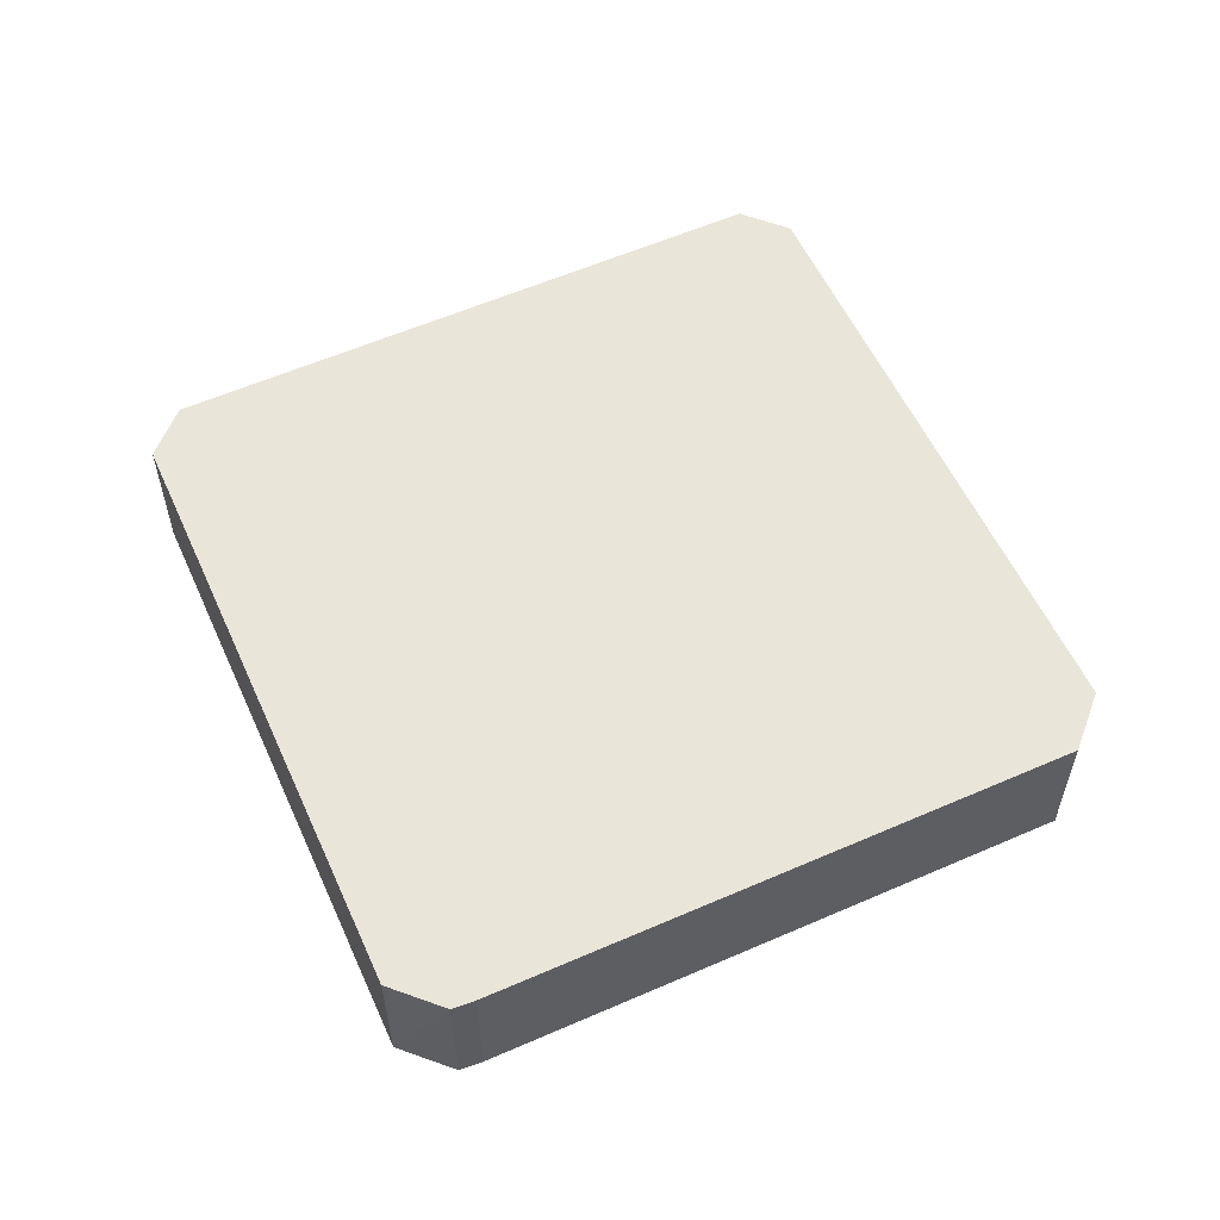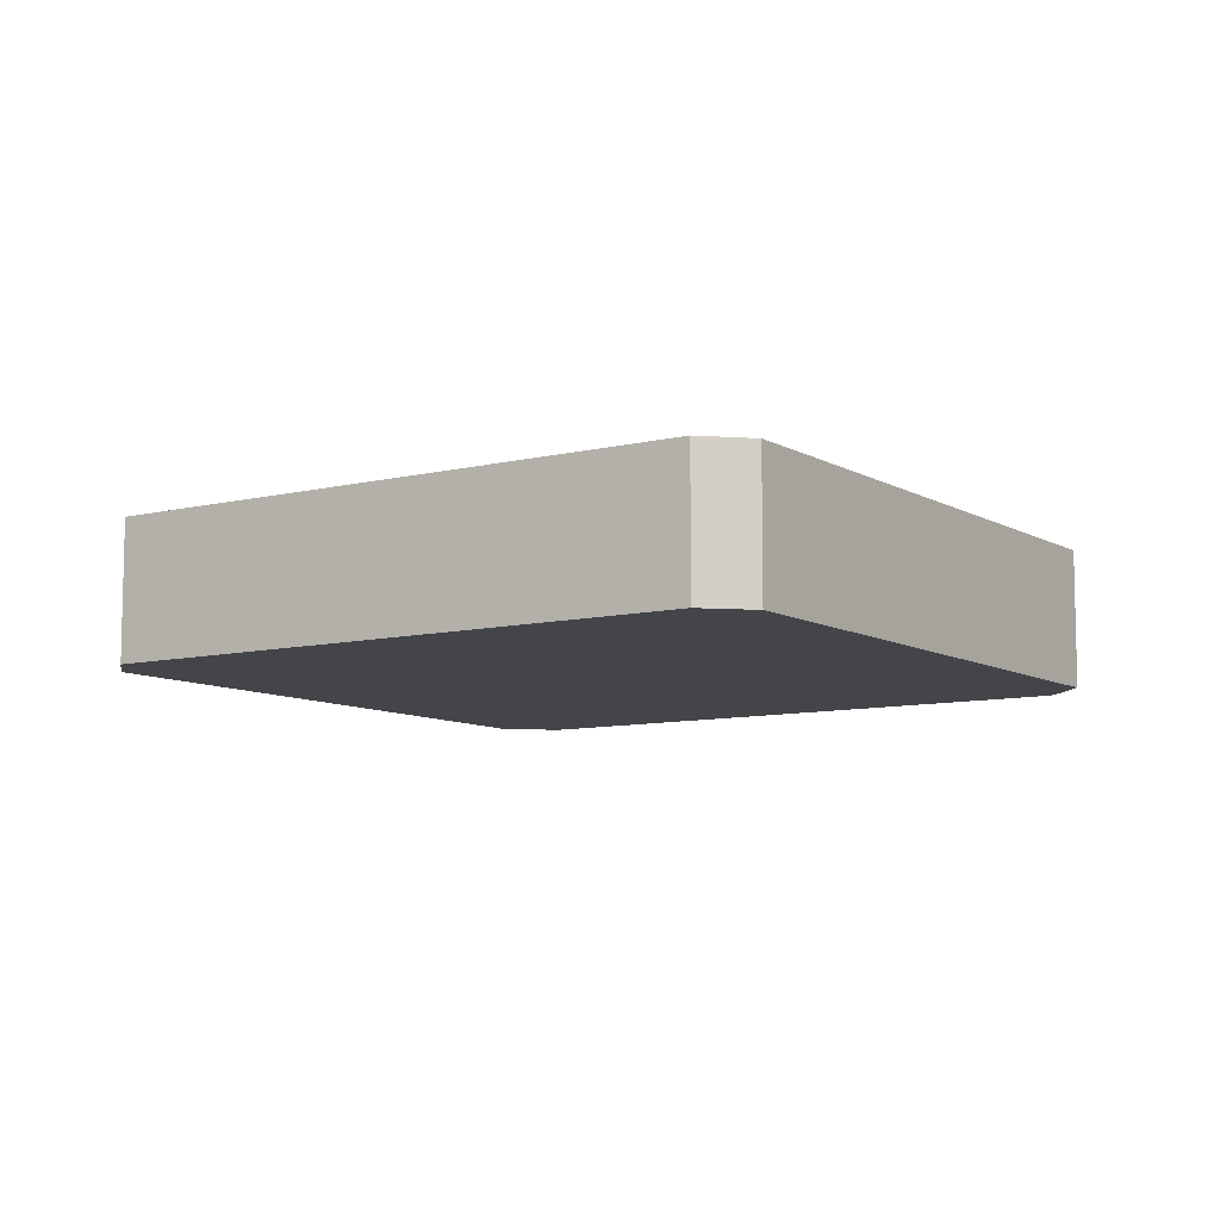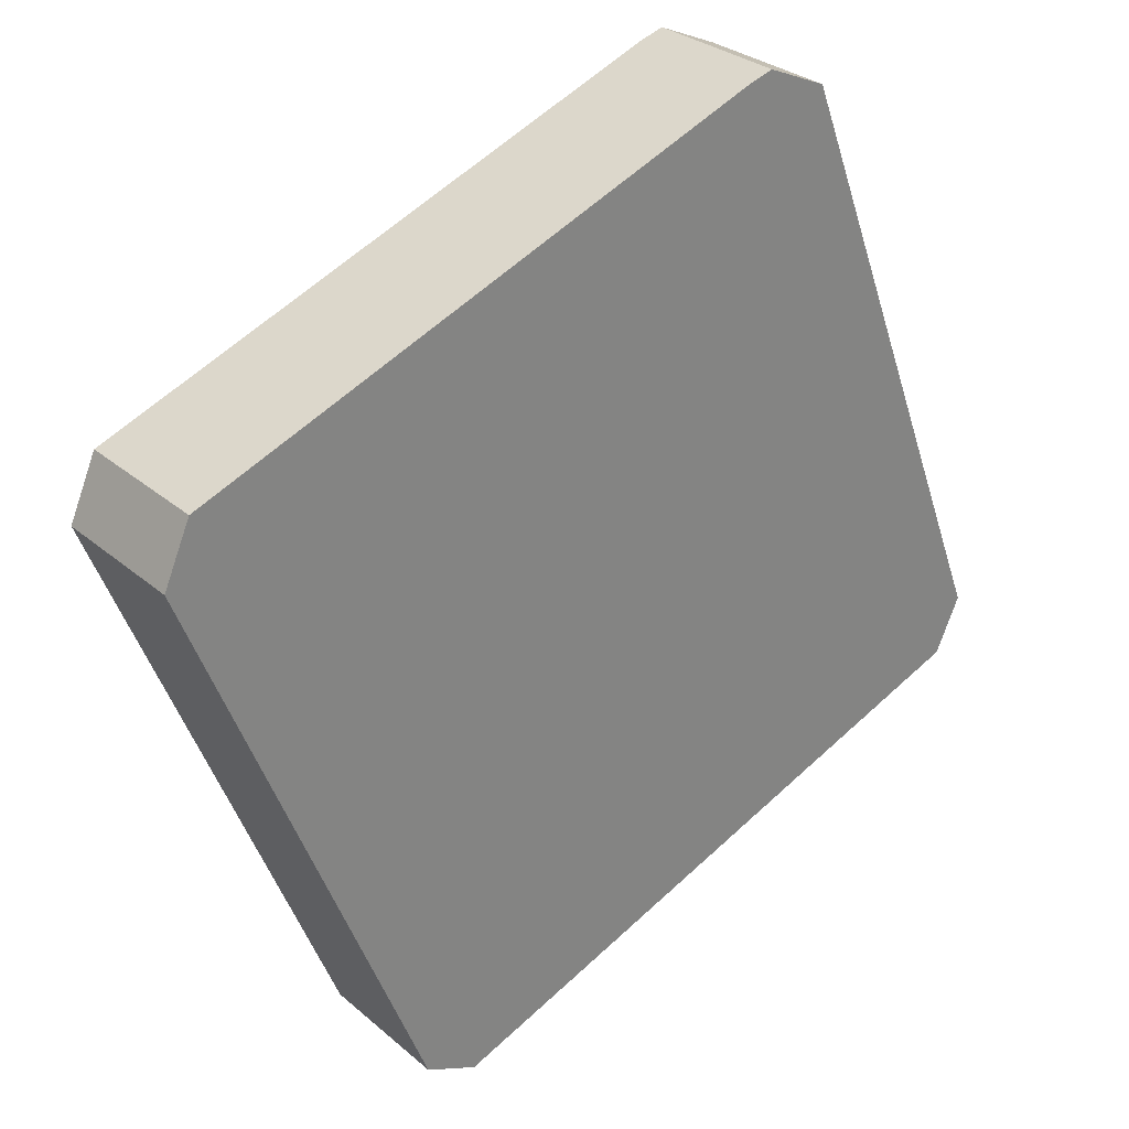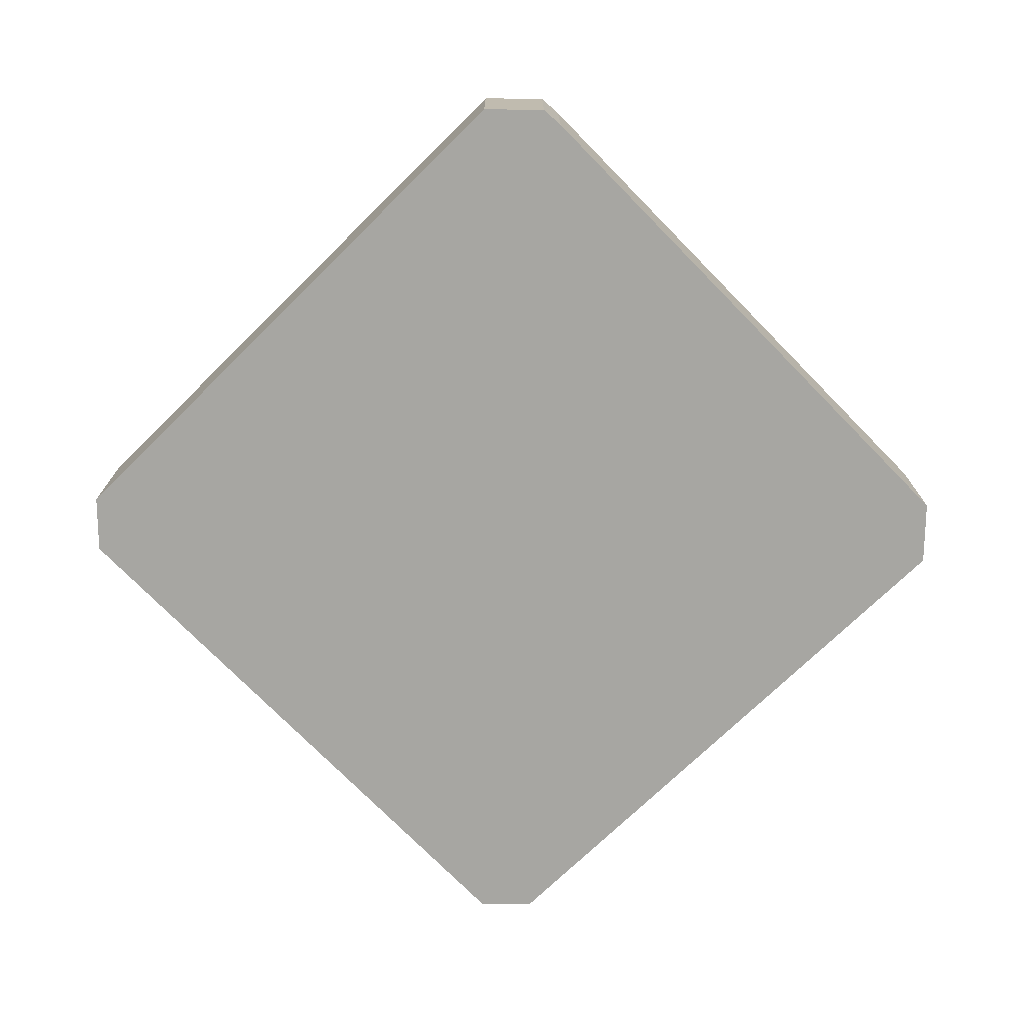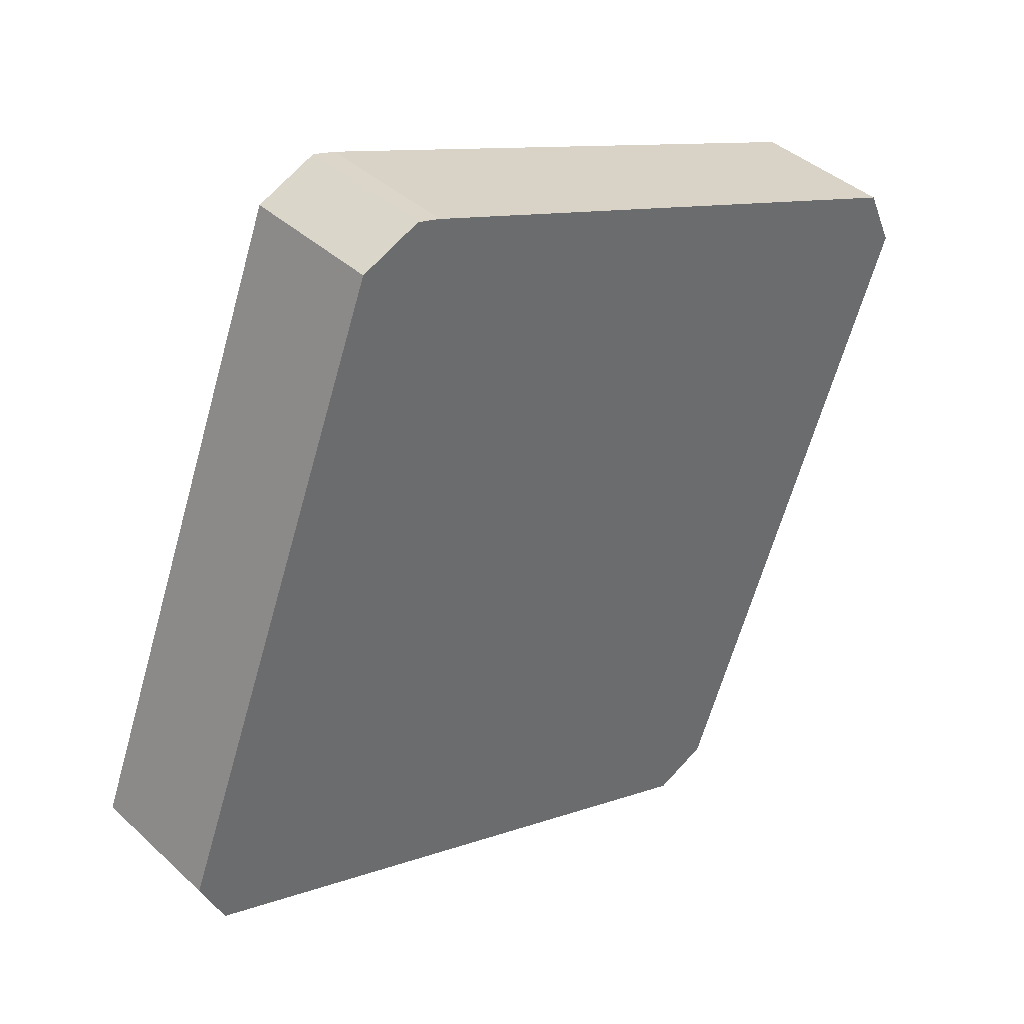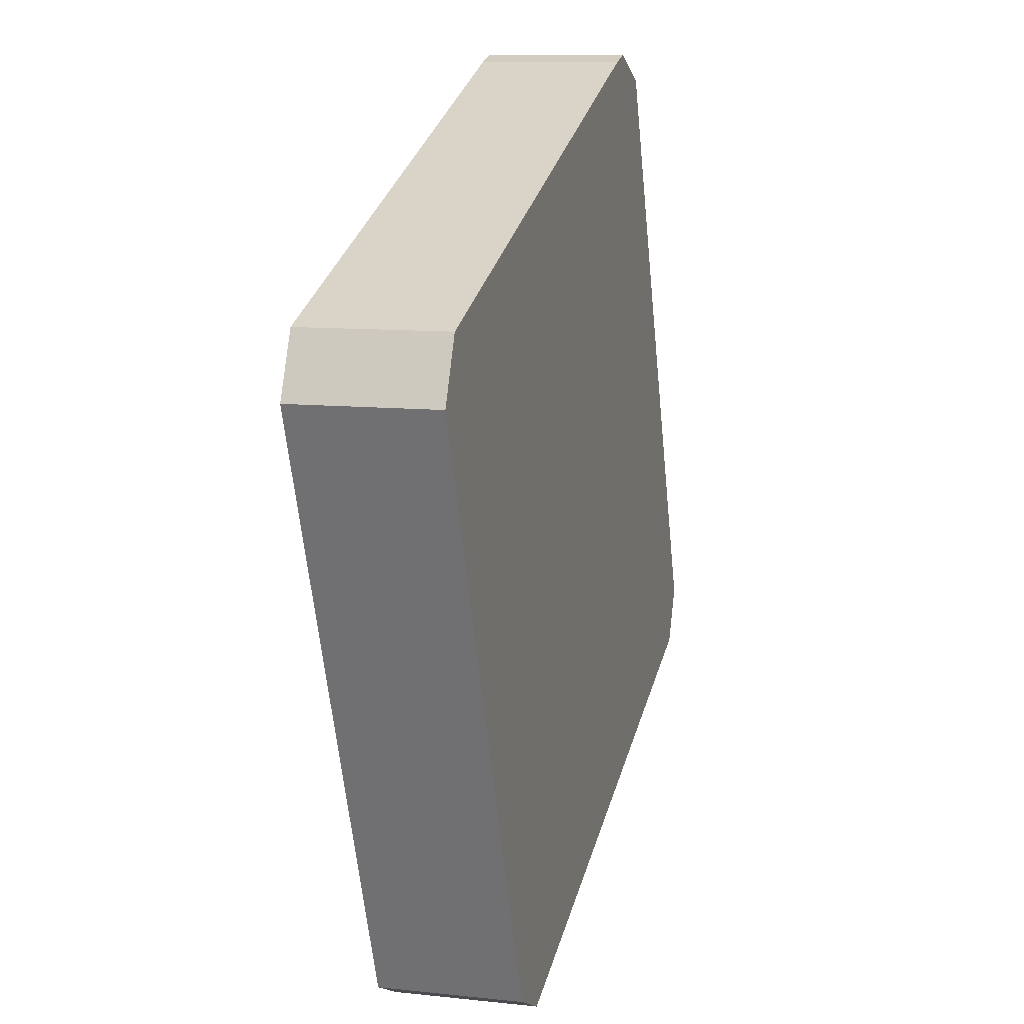
<metadata>
{"format":"obj","ext":"obj","renderer":"f3d","projection":"perspective","resolution":1024,"background":"white","views":[{"elev":57.8,"azim":-3.3,"up":"+Y"},{"elev":-8.7,"azim":-125.2,"up":"+Y"},{"elev":29.4,"azim":141.2,"up":"+Z"},{"elev":-74.0,"azim":-24.5,"up":"+Y"},{"elev":39.8,"azim":-41.4,"up":"+Z"},{"elev":10.0,"azim":105.7,"up":"+Z"}]}
</metadata>
<code>
v  31.99 5.038 11.7
v  10.92 5.038 21.6
v  31.04 5.038 13.85
v  23.72 5.038 -9.189
v  10.09 5.038 21.84
v  8.091 5.038 20.96
v  7.969 5.038 20.91
v  21.86 5.038 -10.04
v  5.405 5.038 14.18
v  0.886 5.038 -1.923
v  0 5.038 3.085e-16
v  0 0 0
v  5.405 -8.684e-16 14.18
v  7.969 -1.28e-15 20.91
v  10.09 -1.338e-15 21.84
v  8.091 -1.284e-15 20.96
v  10.92 -1.322e-15 21.6
v  31.04 -8.479e-16 13.85
v  31.99 -7.161e-16 11.7
v  23.72 5.627e-16 -9.189
v  21.86 6.149e-16 -10.04
v  0.886 1.177e-16 -1.923
g defaultobject
f 1 2 3
f 2 1 4
f 2 4 5
f 5 4 6
f 6 4 7
f 7 4 8
f 7 8 9
f 9 8 10
f 9 10 11
f 12 9 11
f 9 12 13
f 9 13 7
f 7 13 14
f 14 6 7
f 6 14 5
f 5 14 15
f 15 14 16
f 15 2 5
f 2 15 17
f 17 3 2
f 3 17 18
f 18 1 3
f 1 18 19
f 19 4 1
f 4 19 20
f 20 8 4
f 8 20 21
f 21 10 8
f 10 21 22
f 22 11 10
f 11 22 12
f 17 19 18
f 19 17 20
f 20 17 15
f 20 15 16
f 20 16 14
f 20 14 13
f 20 13 12
f 20 12 21
f 21 12 22

</code>
